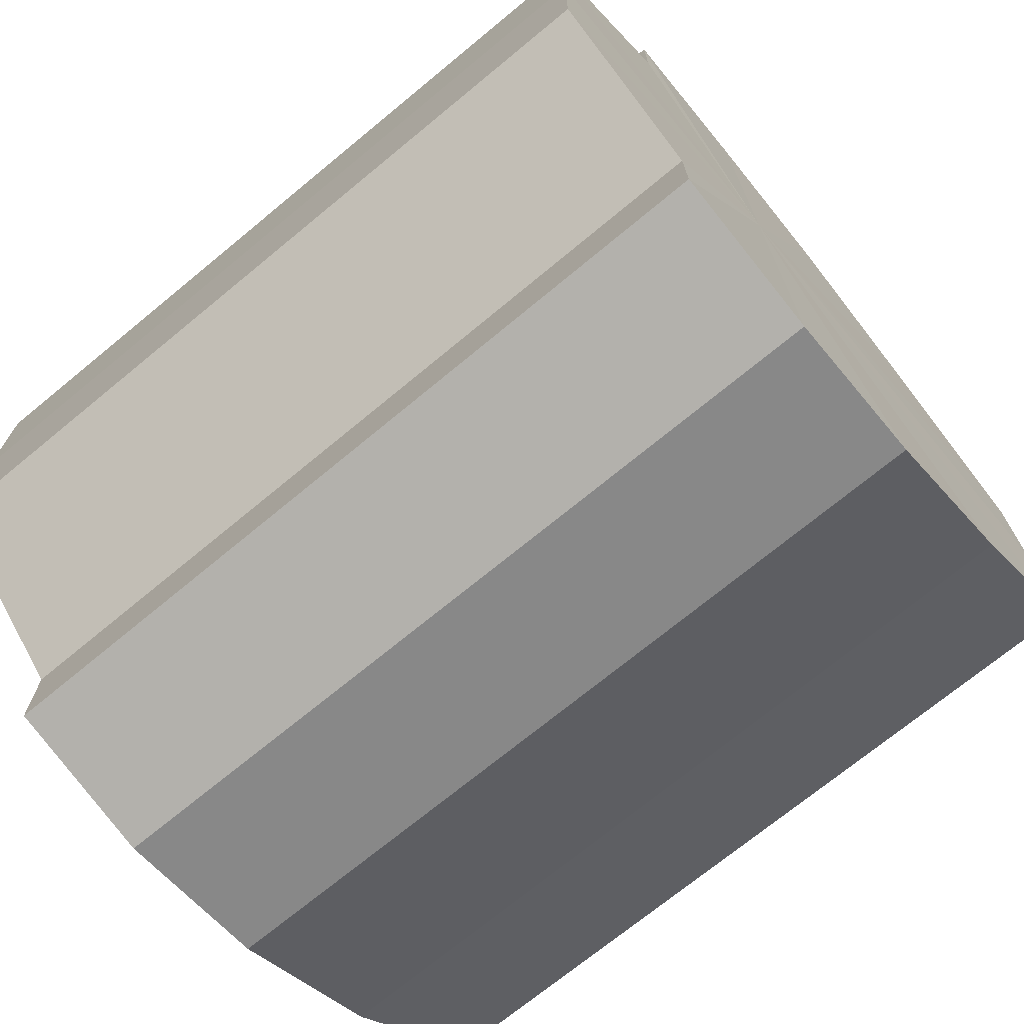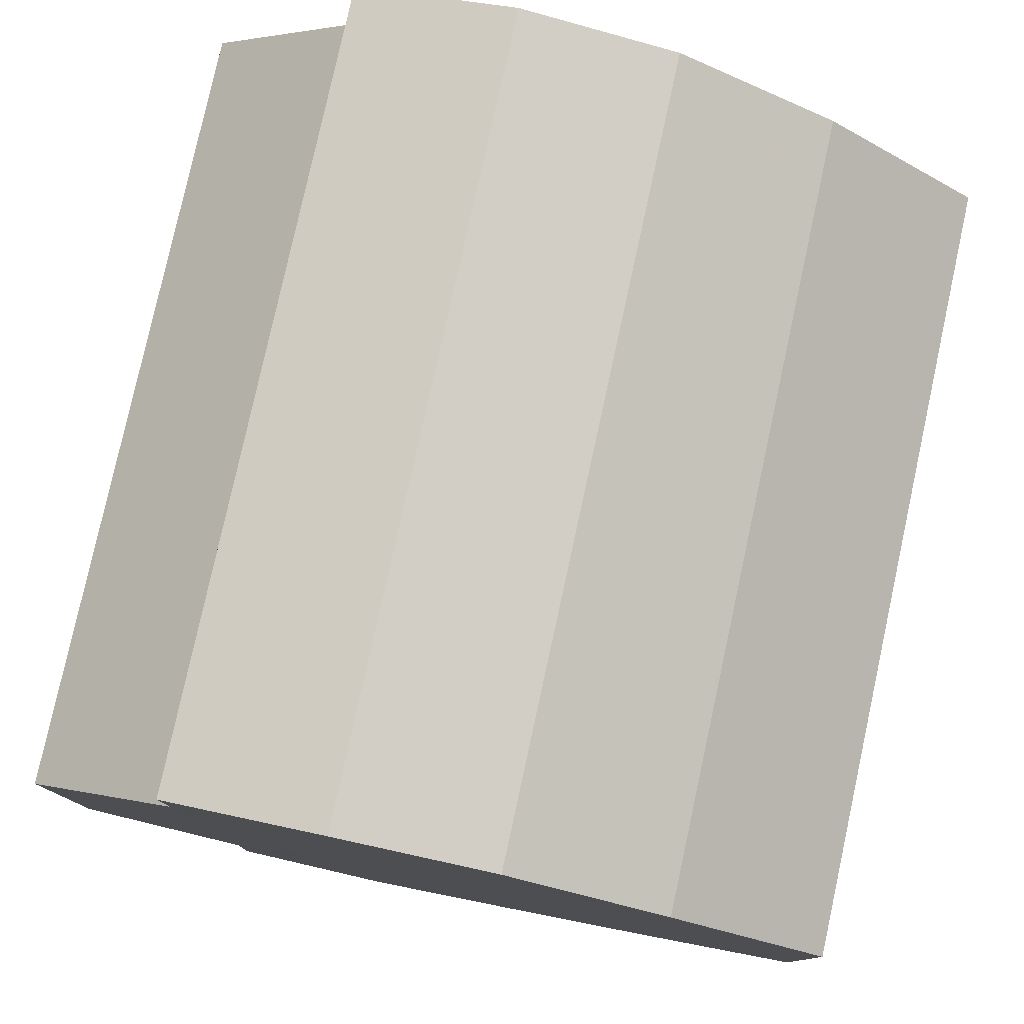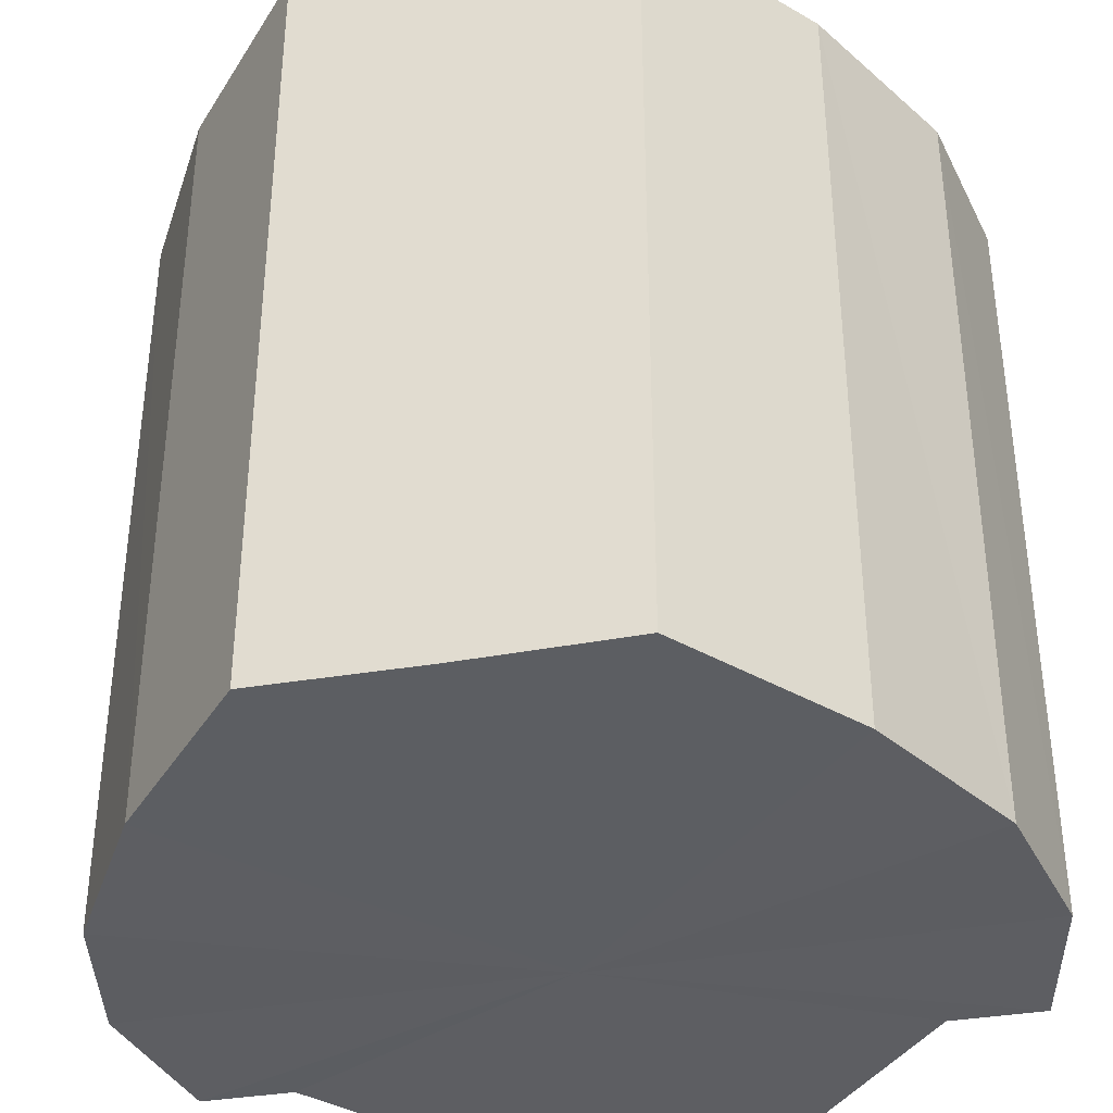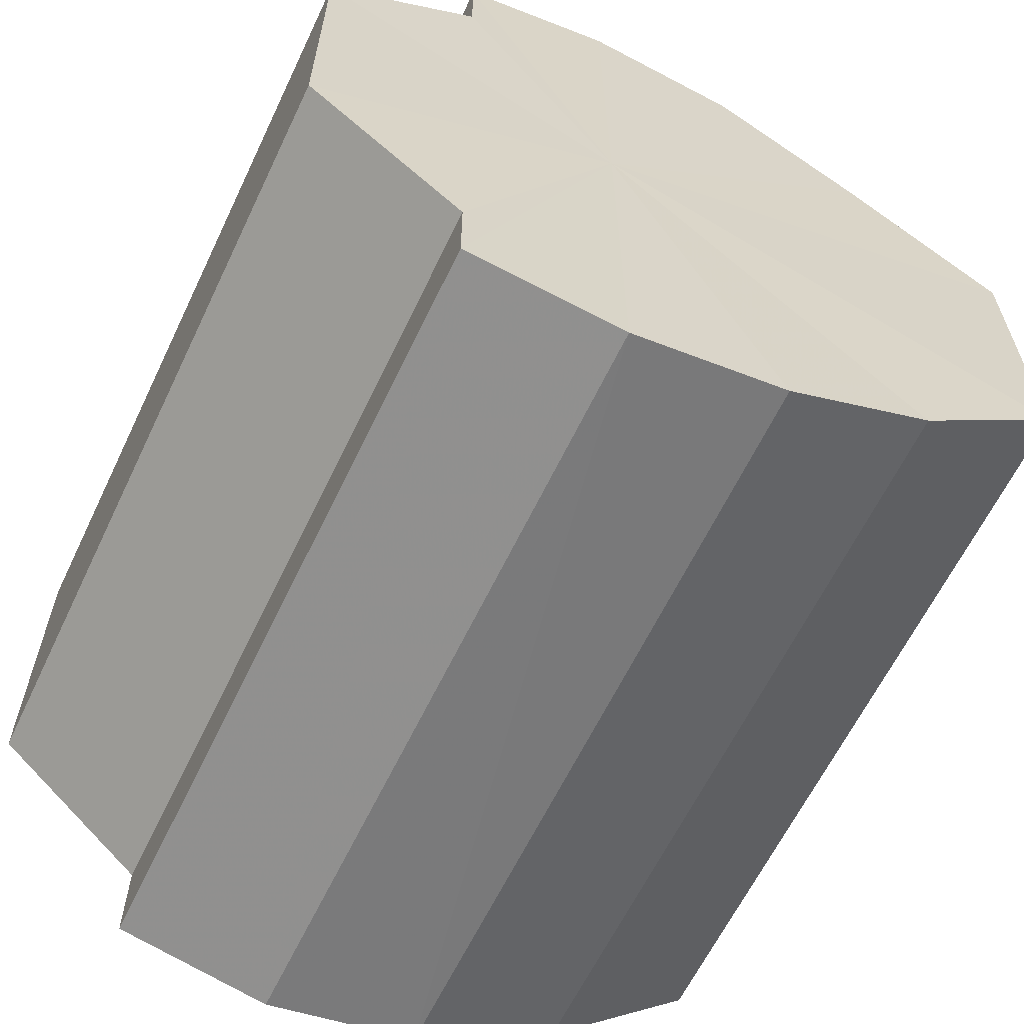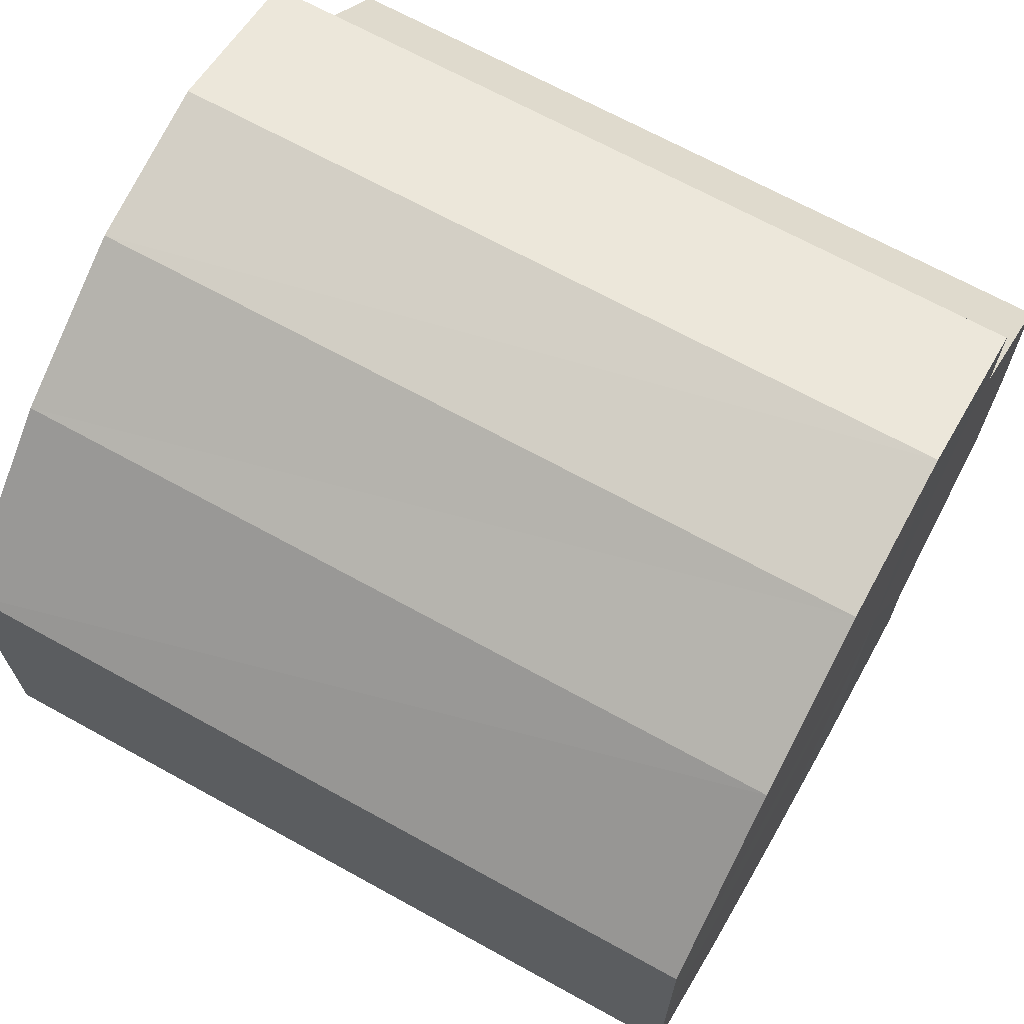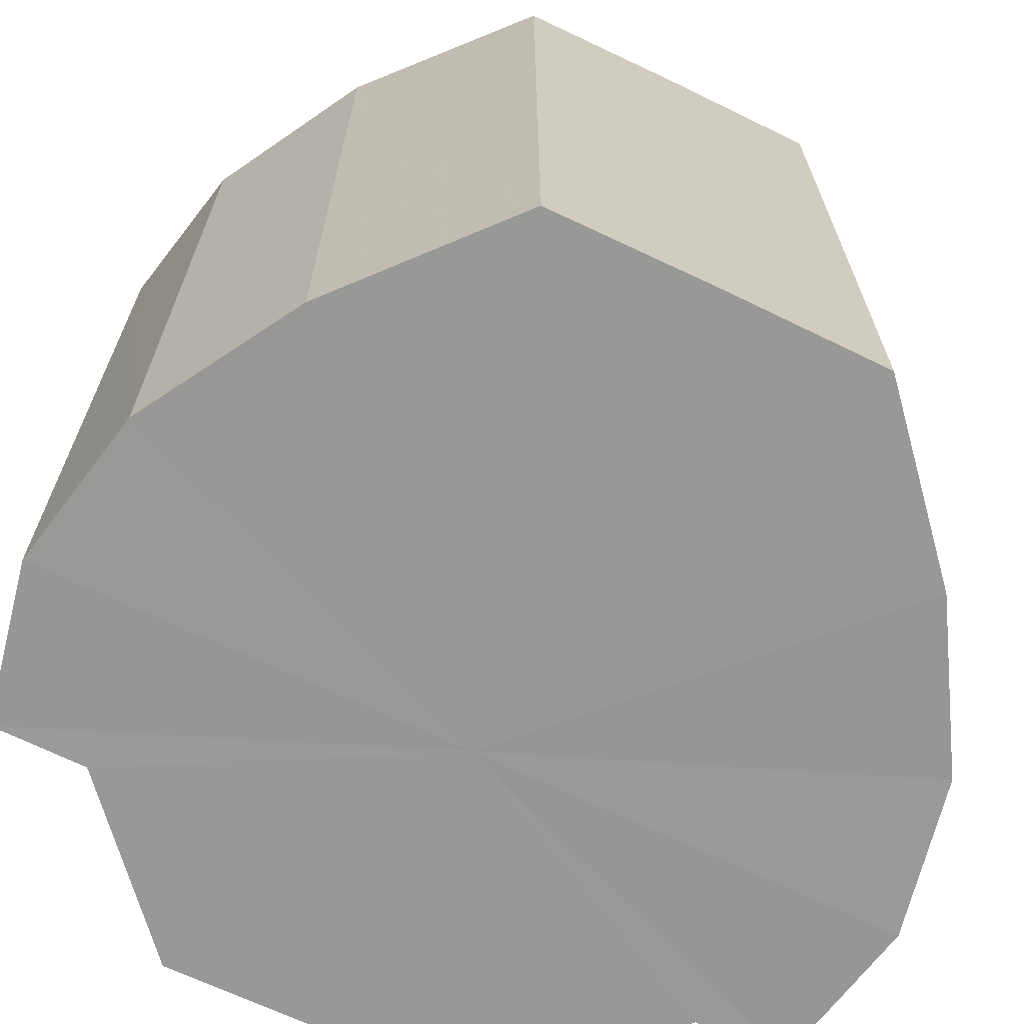
<metadata>
{"format":"obj","ext":"obj","renderer":"f3d","projection":"perspective","resolution":1024,"background":"white","views":[{"elev":-71.7,"azim":-50.4,"up":"+Z"},{"elev":79.1,"azim":12.3,"up":"+Z"},{"elev":-37.9,"azim":102.6,"up":"+Y"},{"elev":-62.7,"azim":-25.5,"up":"+Z"},{"elev":68.0,"azim":119.0,"up":"+Z"},{"elev":-68.4,"azim":64.4,"up":"+Y"}]}
</metadata>
<code>
o 5208
v 2214 1890 7.458
v 2214 1890 7.456
v 2214 1890 7.458
v 2214 1890 7.451
v 2214 1890 7.456
v 2214 1890 7.456
v 2214 1890 7.456
v 2214 1890 7.442
v 2214 1890 7.451
v 2214 1890 7.451
v 2214 1890 7.451
v 2214 1890 7.431
v 2214 1890 7.442
v 2214 1890 7.442
v 2214 1890 7.442
v 2214 1890 7.421
v 2214 1890 7.431
v 2214 1890 7.431
v 2214 1890 7.431
v 2214 1890 7.412
v 2214 1890 7.421
v 2214 1890 7.421
v 2214 1890 7.421
v 2214 1890 7.407
v 2214 1890 7.412
v 2214 1890 7.412
v 2214 1890 7.412
v 2214 1890 7.405
v 2214 1890 7.407
v 2214 1890 7.407
v 2214 1890 7.407
v 2214 1890 7.405
v 2214 1890 7.458
v 2214 1890 7.456
v 2214 1890 7.456
v 2214 1890 7.451
v 2214 1890 7.451
v 2214 1890 7.456
v 2214 1890 7.458
v 2214 1890 7.451
v 2214 1890 7.456
v 2214 1890 7.442
v 2214 1890 7.442
v 2214 1890 7.442
v 2214 1890 7.451
v 2214 1890 7.431
v 2214 1890 7.442
v 2214 1890 7.431
v 2214 1890 7.431
v 2214 1890 7.421
v 2214 1890 7.431
v 2214 1890 7.412
v 2214 1890 7.421
v 2214 1890 7.421
v 2214 1890 7.421
v 2214 1890 7.407
v 2214 1890 7.412
v 2214 1890 7.405
v 2214 1890 7.407
v 2214 1890 7.412
v 2214 1890 7.412
v 2214 1890 7.407
v 2214 1890 7.405
v 2214 1890 7.407
v 2214 1890 7.431
v 2214 1890 7.456
v 2214 1890 7.458
v 2214 1890 7.451
v 2214 1890 7.456
v 2214 1890 7.442
v 2214 1890 7.451
v 2214 1890 7.431
v 2214 1890 7.442
v 2214 1890 7.421
v 2214 1890 7.431
v 2214 1890 7.412
v 2214 1890 7.421
v 2214 1890 7.407
v 2214 1890 7.412
v 2214 1890 7.405
v 2214 1890 7.407
v 2214 1890 7.431
v 2214 1890 7.458
v 2214 1890 7.456
v 2214 1890 7.456
v 2214 1890 7.451
v 2214 1890 7.451
v 2214 1890 7.442
v 2214 1890 7.442
v 2214 1890 7.431
v 2214 1890 7.431
v 2214 1890 7.421
v 2214 1890 7.421
v 2214 1890 7.412
v 2214 1890 7.412
v 2214 1890 7.407
v 2214 1890 7.407
v 2214 1890 7.405
f 1 2 3
f 2 4 5
f 6 1 7
f 4 8 9
f 10 6 11
f 8 12 13
f 14 10 15
f 12 16 17
f 18 14 19
f 16 20 21
f 22 18 23
f 20 24 25
f 26 22 27
f 24 28 29
f 30 26 31
f 28 30 32
f 33 34 35
f 35 36 37
f 38 39 33
f 40 41 38
f 37 42 43
f 44 45 40
f 46 47 44
f 43 48 49
f 50 51 46
f 52 53 50
f 49 54 55
f 56 57 52
f 58 59 56
f 55 60 61
f 62 63 58
f 61 64 62
f 65 66 67
f 65 68 66
f 65 67 69
f 65 70 68
f 65 69 71
f 65 72 70
f 65 71 73
f 65 74 72
f 65 73 75
f 65 76 74
f 65 75 77
f 65 78 76
f 65 77 79
f 65 80 78
f 65 79 81
f 65 81 80
f 82 83 84
f 82 85 83
f 82 84 86
f 82 87 85
f 82 86 88
f 82 89 87
f 82 88 90
f 82 91 89
f 82 90 92
f 82 93 91
f 82 92 94
f 82 95 93
f 82 94 96
f 82 97 95
f 82 96 98
f 82 98 97

</code>
